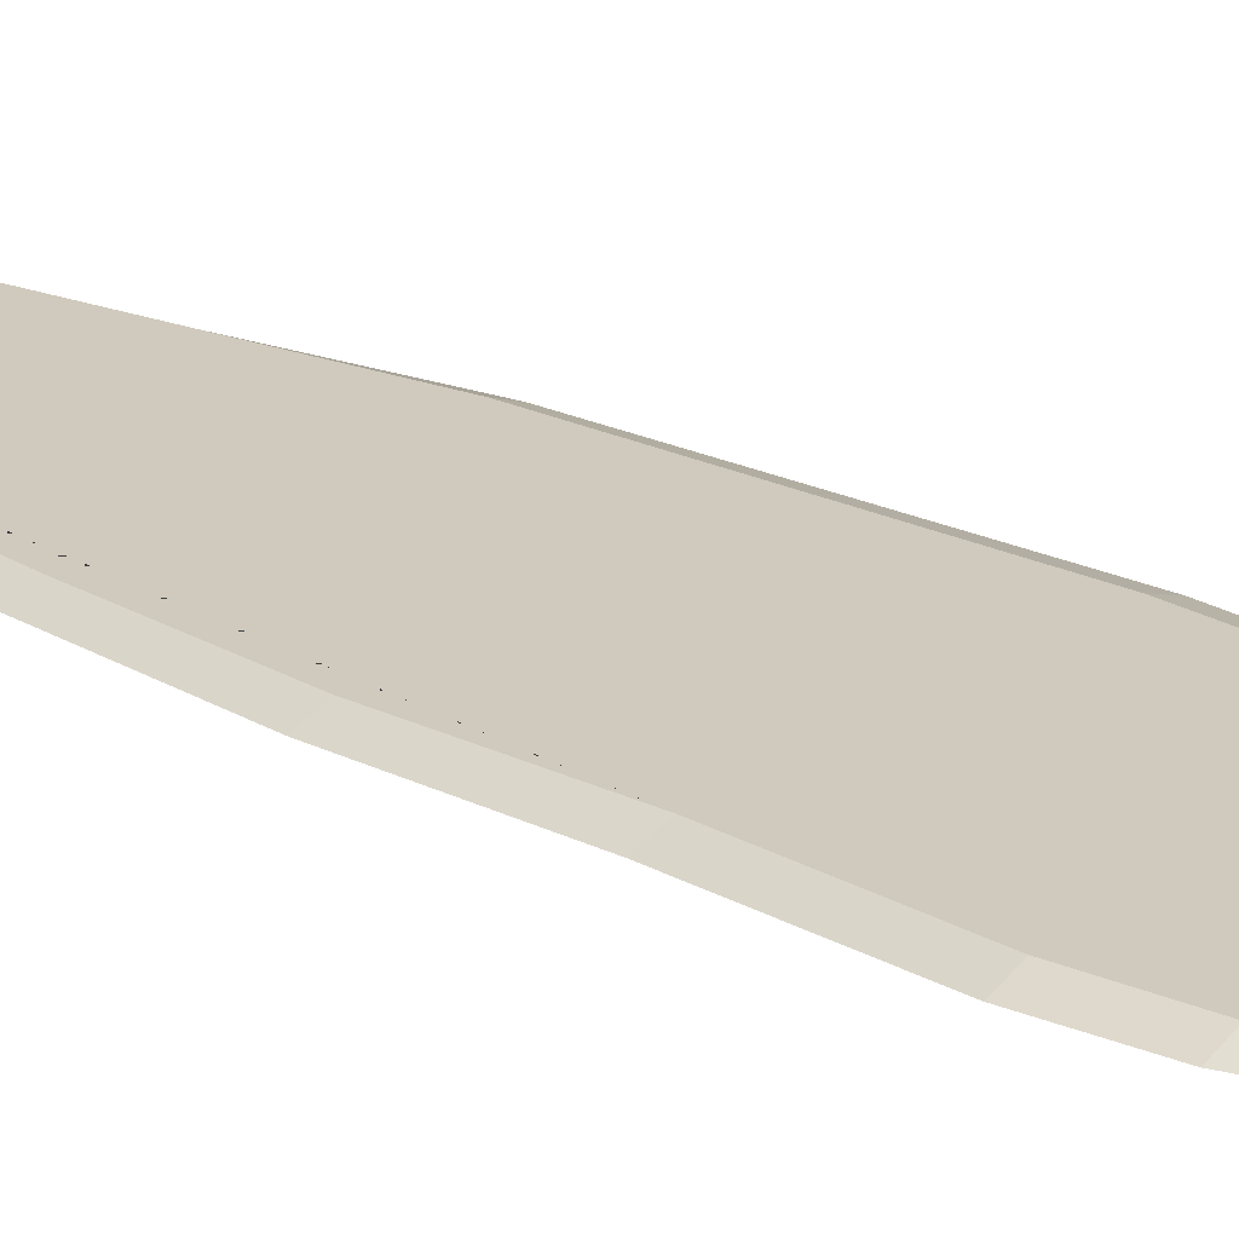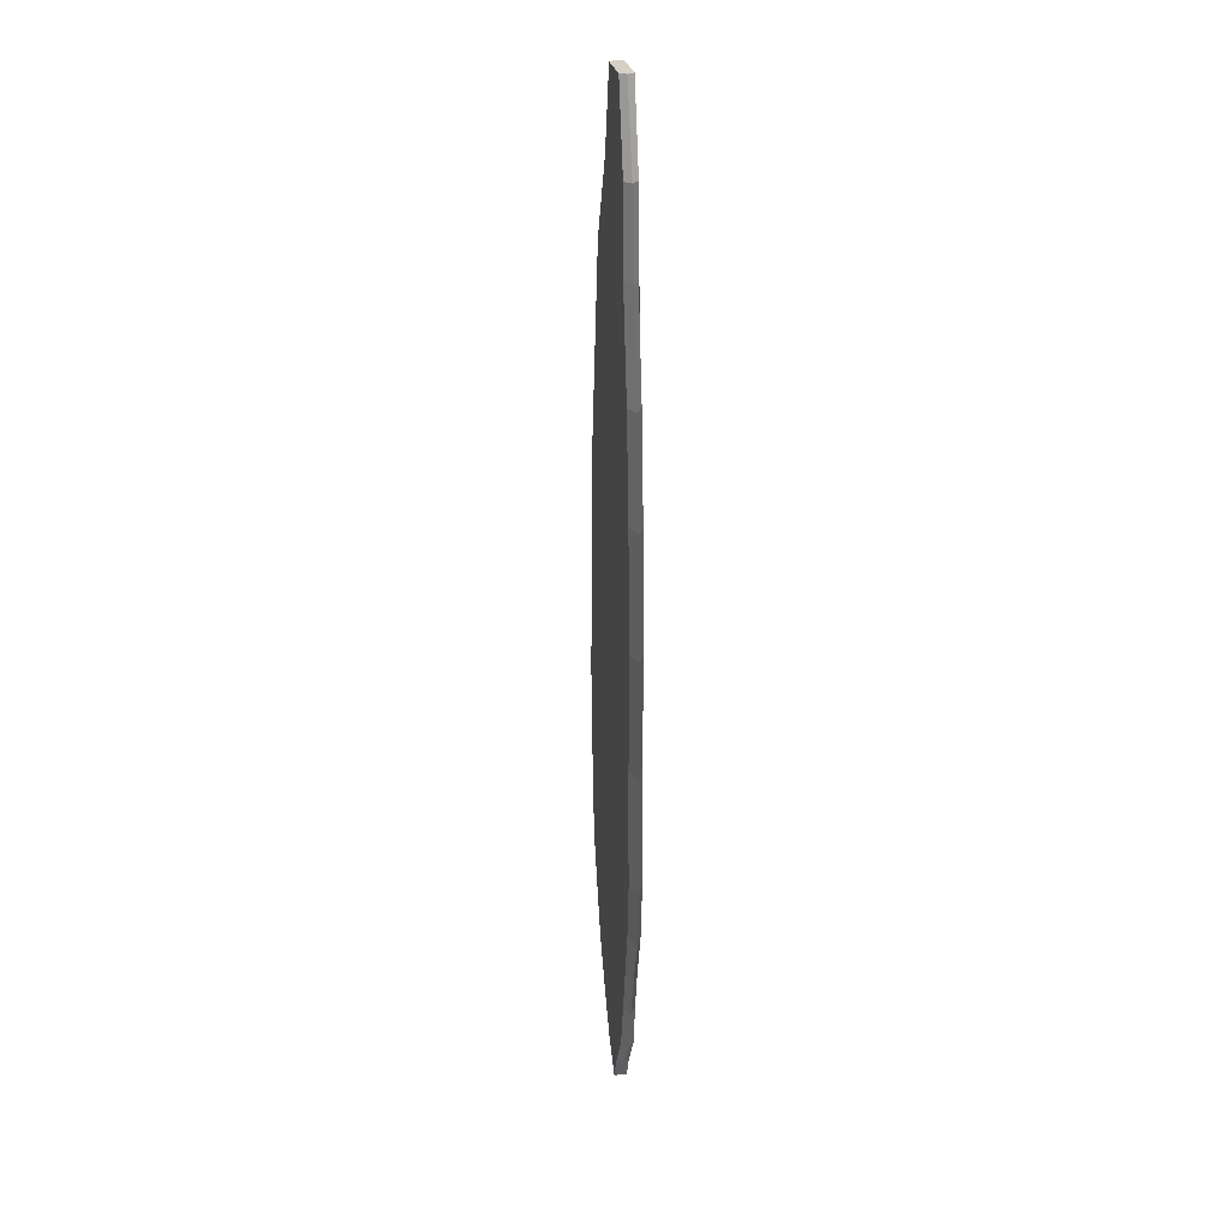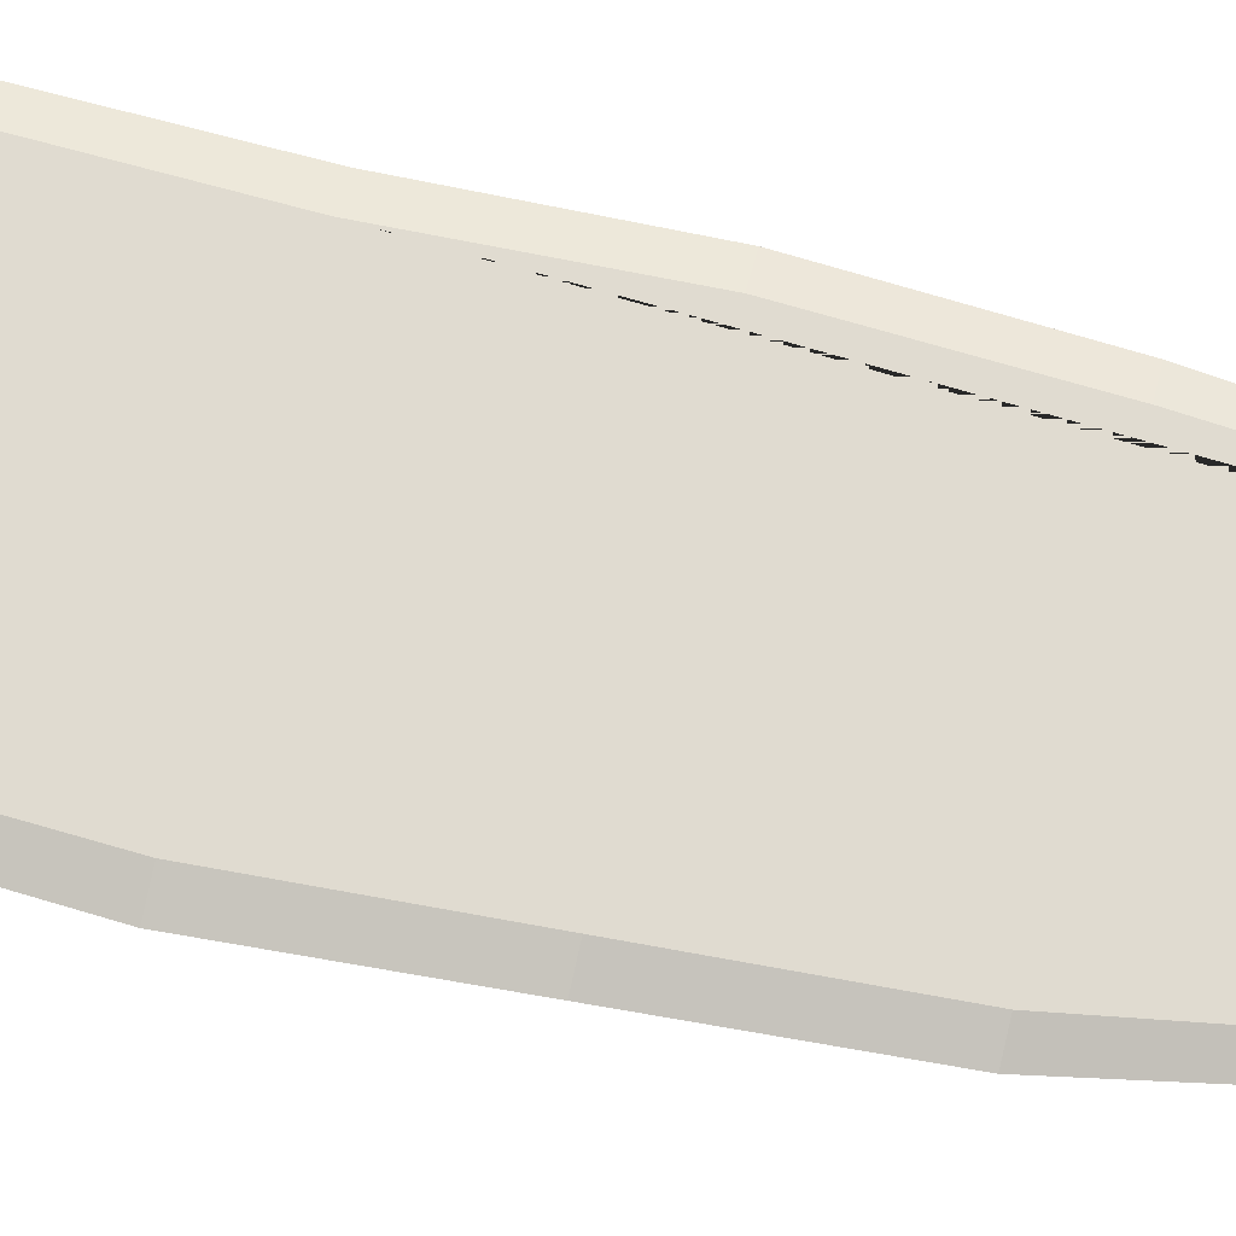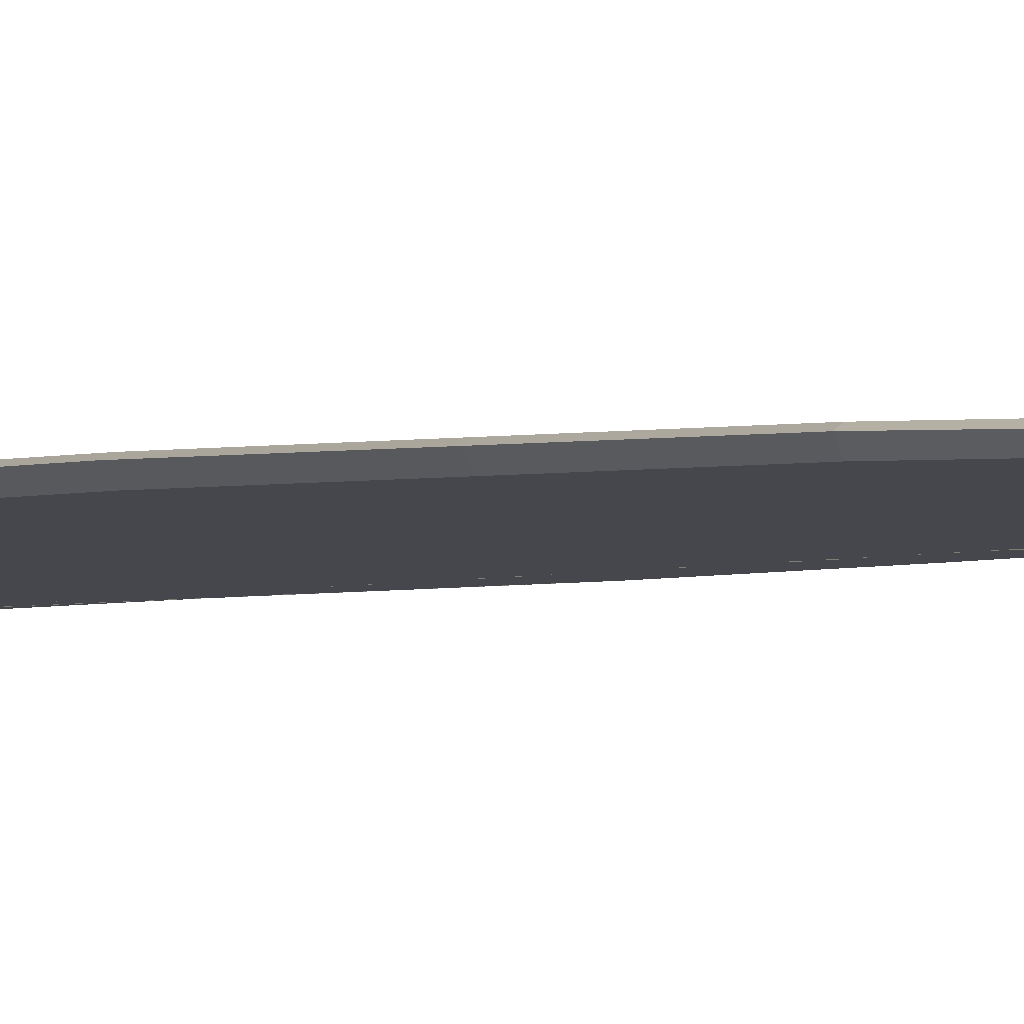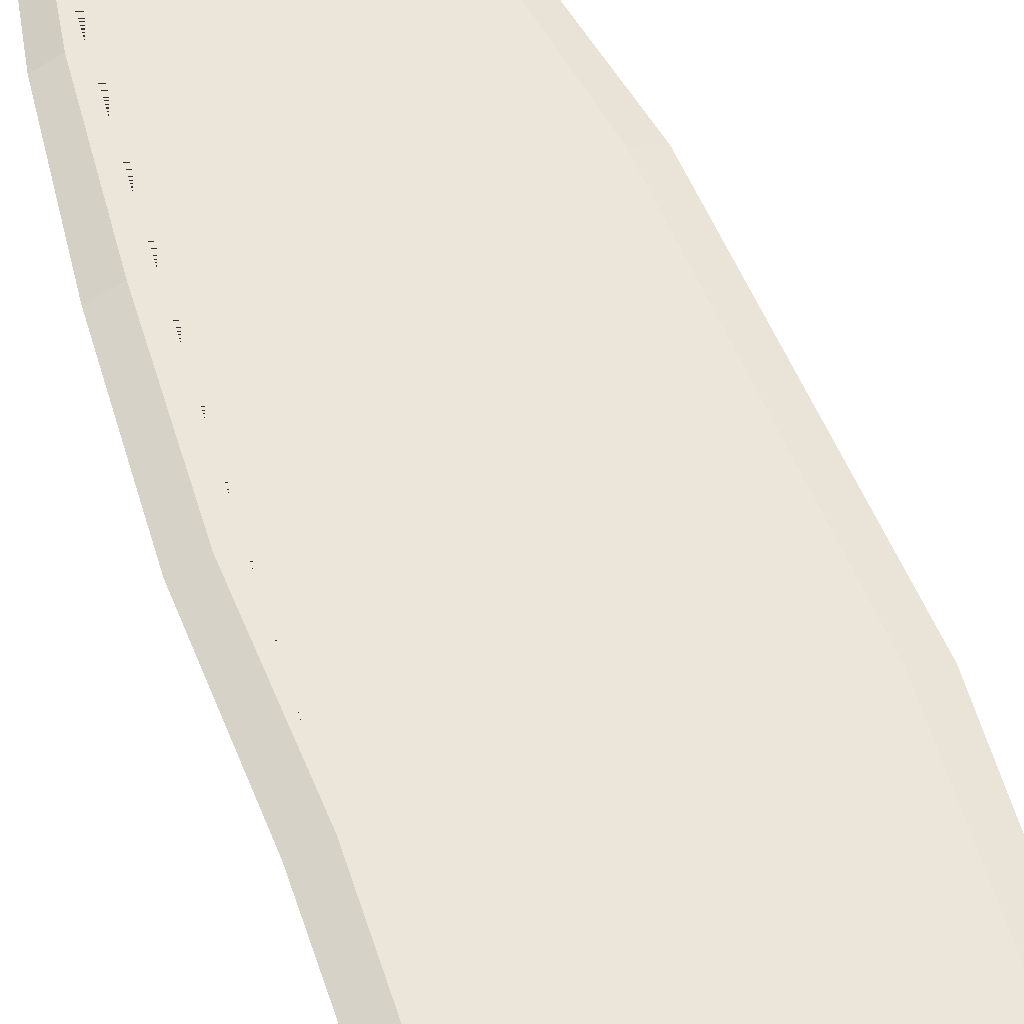
<metadata>
{"format":"obj","ext":"obj","renderer":"f3d","projection":"perspective","resolution":1024,"background":"white","views":[{"elev":23.1,"azim":132.0,"up":"+Y"},{"elev":26.7,"azim":79.7,"up":"+Z"},{"elev":69.8,"azim":-76.5,"up":"+Y"},{"elev":-10.9,"azim":-75.4,"up":"+Y"},{"elev":54.5,"azim":160.9,"up":"+Y"}]}
</metadata>
<code>
o large_wing._FR_Cylinder.001
v -0.7811 1.651 -4.781
v -0.7811 1.568 -4.781
v -0.7937 1.651 -5.976
v -0.7937 1.568 -5.976
v -0.9658 1.651 -6.631
v -0.9658 1.568 -6.631
v -1.166 1.651 -7.193
v -1.166 1.568 -7.193
v -1.425 1.651 -7.193
v -1.425 1.568 -7.193
v -1.753 1.651 -6.631
v -1.753 1.568 -6.631
v -1.979 1.651 -5.976
v -1.979 1.568 -5.976
v -2.06 1.651 -4.781
v -2.06 1.568 -4.781
v -1.979 1.651 -3.236
v -1.979 1.568 -3.236
v -1.753 1.651 -1.871
v -1.753 1.568 -1.871
v -1.386 1.651 -0.8026
v -1.386 1.568 -0.8026
v -1.101 1.651 -0.8026
v -1.101 1.568 -0.8026
v -0.9658 1.651 -1.871
v -0.9658 1.568 -1.871
v -0.7937 1.651 -3.236
v -0.7937 1.568 -3.236
v -0.7532 1.651 -5.571
v -0.7532 1.568 -5.571
v -0.6604 1.61 -4.781
v -0.6849 1.61 -5.976
v -0.8928 1.651 -6.311
v -0.8928 1.568 -6.311
v -0.8906 1.61 -6.631
v -1.002 1.651 -6.927
v -1.002 1.568 -6.927
v -1.139 1.61 -7.193
v -1.243 1.651 -7.378
v -1.243 1.568 -7.378
v -1.452 1.61 -7.193
v -1.589 1.651 -6.927
v -1.589 1.568 -6.927
v -1.828 1.61 -6.631
v -1.866 1.651 -6.311
v -1.866 1.568 -6.311
v -2.088 1.61 -5.976
v -2.02 1.651 -5.571
v -2.02 1.568 -5.571
v -2.181 1.61 -4.781
v -2.02 1.651 -4.008
v -2.02 1.568 -4.008
v -2.088 1.61 -3.236
v -1.866 1.651 -2.553
v -1.866 1.568 -2.553
v -1.828 1.61 -1.871
v -1.514 1.651 -1.337
v -1.514 1.568 -1.337
v -1.407 1.61 -0.8026
v -1.243 1.651 -0.8026
v -1.243 1.568 -0.8026
v -1.08 1.61 -0.8026
v -0.9723 1.651 -1.337
v -0.9723 1.568 -1.337
v -0.8906 1.61 -1.871
v -0.8525 1.651 -2.553
v -0.8525 1.568 -2.553
v -0.6849 1.61 -3.236
v -0.7532 1.651 -4.008
v -0.7532 1.568 -4.008
v -0.6385 1.61 -4.008
v -0.7605 1.61 -2.553
v -0.9323 1.61 -1.337
v -1.243 1.61 -0.8026
v -1.554 1.61 -1.337
v -1.958 1.61 -2.553
v -2.135 1.61 -4.008
v -2.135 1.61 -5.571
v -1.958 1.61 -6.311
v -1.64 1.61 -6.927
v -1.243 1.61 -7.378
v -0.9509 1.61 -6.927
v -0.8008 1.61 -6.311
v -0.6385 1.61 -5.571
f 84 30 4 32
f 83 34 6 35
f 82 37 8 38
f 81 40 10 41
f 80 43 12 44
f 79 46 14 47
f 78 49 16 50
f 77 52 18 53
f 76 55 20 56
f 75 58 22 59
f 74 61 24 62
f 73 64 26 65
f 4 30 2 70 28 67 26 64 24 61 22 58 20 55 18 52 16 49 14 46 12 43 10 40 8 37 6 34
f 72 67 28 68
f 71 70 2 31
f 1 29 3 33 5 36 7 39 9 42 11 45 13 48 15 51 17 54 19 57 21 60 23 63 25 66 27 69
f 69 71 31 1
f 27 68 71 69
f 68 28 70 71
f 66 72 68 27
f 25 65 72 66
f 65 26 67 72
f 63 73 65 25
f 23 62 73 63
f 62 24 64 73
f 60 74 62 23
f 21 59 74 60
f 59 22 61 74
f 57 75 59 21
f 19 56 75 57
f 56 20 58 75
f 54 76 56 19
f 17 53 76 54
f 53 18 55 76
f 51 77 53 17
f 15 50 77 51
f 50 16 52 77
f 48 78 50 15
f 13 47 78 48
f 47 14 49 78
f 45 79 47 13
f 11 44 79 45
f 44 12 46 79
f 42 80 44 11
f 9 41 80 42
f 41 10 43 80
f 39 81 41 9
f 7 38 81 39
f 38 8 40 81
f 36 82 38 7
f 5 35 82 36
f 35 6 37 82
f 33 83 35 5
f 3 32 83 33
f 32 4 34 83
f 29 84 32 3
f 1 31 84 29
f 31 2 30 84

</code>
